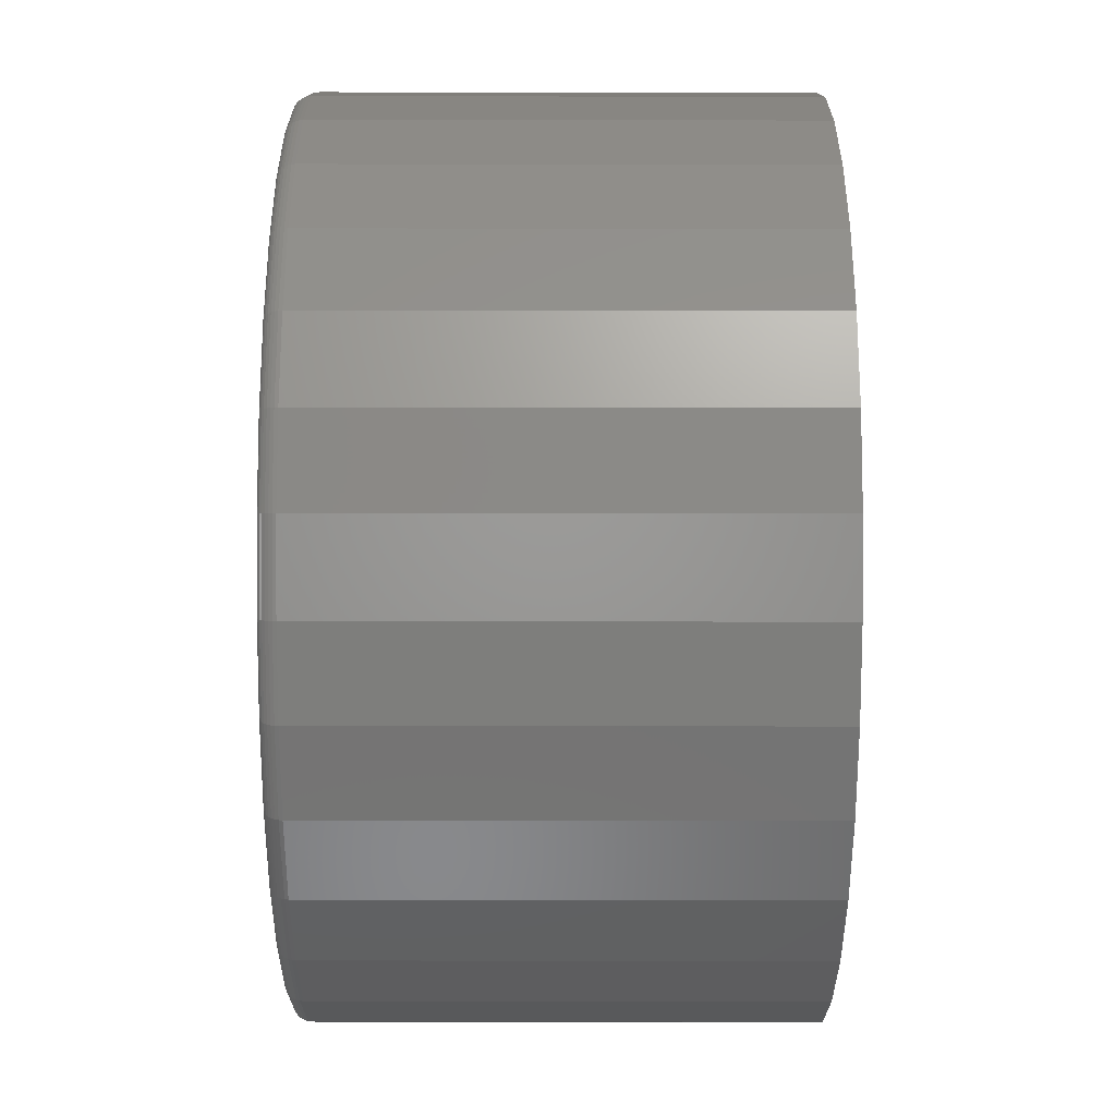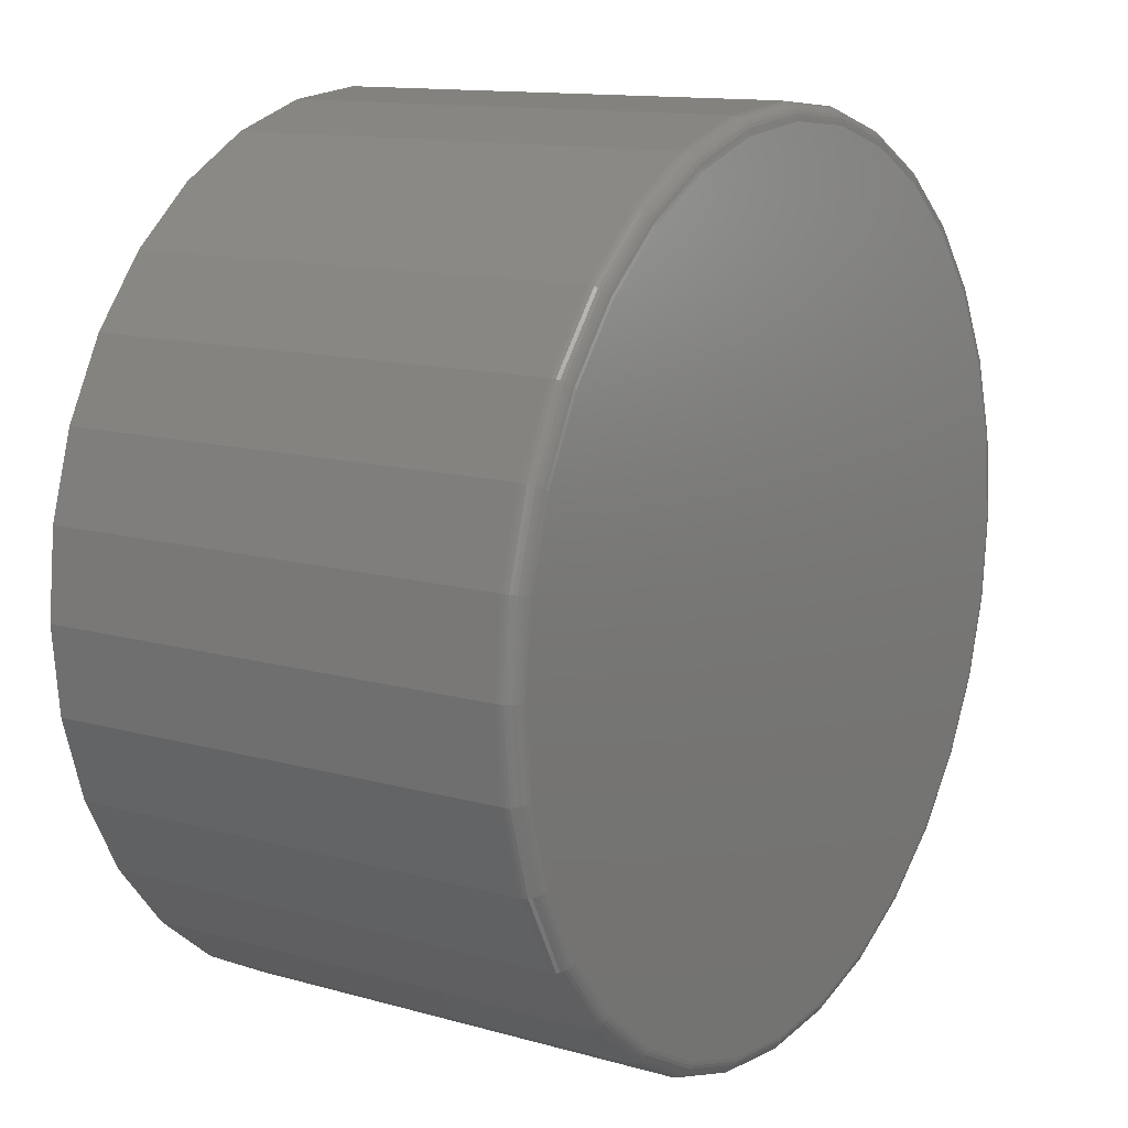
<metadata>
{"format":"stl","ext":"stl","renderer":"f3d","projection":"perspective","resolution":1024,"background":"white","views":[{"elev":-38.4,"azim":-90.1,"up":"+Z"},{"elev":12.7,"azim":123.2,"up":"+Z"}]}
</metadata>
<code>
# stl→obj: 320 verts, 636 faces
v 0.002878 7.231e-17 0.5736
v 0.1148 8.473e-17 0.5626
v -0.109 5.989e-17 0.5626
v 0.002878 7.231e-17 -0.5736
v -0.109 5.989e-17 -0.5626
v 0.1148 8.473e-17 -0.5626
v -0.2166 4.794e-17 -0.5299
v 0.2224 9.668e-17 -0.5299
v -0.3158 3.693e-17 -0.4769
v 0.3216 1.077e-16 -0.4769
v -0.4027 2.728e-17 -0.4056
v 0.4085 1.173e-16 -0.4056
v -0.4741 1.936e-17 -0.3187
v 0.4798 1.253e-16 -0.3187
v -0.5271 1.348e-17 -0.2195
v 0.5328 1.311e-16 -0.2195
v -0.5597 9.852e-18 -0.1119
v 0.5655 1.348e-16 -0.1119
v -0.5707 8.628e-18 -7.164e-16
v 0.5765 1.36e-16 -2.332e-16
v -0.5597 9.852e-18 0.1119
v 0.5655 1.348e-16 0.1119
v -0.5271 1.348e-17 0.2195
v 0.5328 1.311e-16 0.2195
v -0.4741 1.936e-17 0.3187
v 0.4798 1.253e-16 0.3187
v -0.4027 2.728e-17 0.4056
v 0.4085 1.173e-16 0.4056
v -0.3158 3.693e-17 0.4769
v 0.3216 1.077e-16 0.4769
v -0.2166 4.794e-17 0.5299
v 0.2224 9.668e-17 0.5299
v 0.5999 -0.02344 -1.429e-15
v 0.5999 -0.6562 -2.227e-16
v 0.5884 -0.02344 -0.1165
v 0.5884 -0.6562 -0.1165
v 0.5545 -0.02344 -0.2285
v 0.5545 -0.6562 -0.2285
v 0.4993 -0.02344 -0.3317
v 0.4993 -0.6562 -0.3317
v 0.425 -0.02344 -0.4222
v 0.425 -0.6562 -0.4222
v 0.3346 -0.02344 -0.4964
v 0.3346 -0.6562 -0.4964
v 0.2314 -0.02344 -0.5516
v 0.2314 -0.6562 -0.5516
v 0.1194 -0.02344 -0.5856
v 0.1194 -0.6562 -0.5856
v 0.002878 -0.02344 -0.597
v 0.002878 -0.6562 -0.597
v -0.1136 -0.02344 -0.5856
v -0.1136 -0.6562 -0.5856
v -0.2256 -0.02344 -0.5516
v -0.2256 -0.6562 -0.5516
v -0.3288 -0.02344 -0.4964
v -0.3288 -0.6562 -0.4964
v -0.4193 -0.02344 -0.4222
v -0.4193 -0.6562 -0.4222
v -0.4935 -0.02344 -0.3317
v -0.4935 -0.6562 -0.3317
v -0.5487 -0.02344 -0.2285
v -0.5487 -0.6562 -0.2285
v -0.5827 -0.02344 -0.1165
v -0.5827 -0.6562 -0.1165
v -0.5942 -0.02344 2.16e-16
v -0.5942 -0.6562 2.16e-16
v -0.5827 -0.02344 0.1165
v -0.5827 -0.6562 0.1165
v -0.5487 -0.02344 0.2285
v -0.5487 -0.6562 0.2285
v -0.4935 -0.02344 0.3317
v -0.4935 -0.6562 0.3317
v -0.4193 -0.02344 0.4222
v -0.4193 -0.6562 0.4222
v -0.3288 -0.02344 0.4964
v -0.3288 -0.6562 0.4964
v -0.2256 -0.02344 0.5516
v -0.2256 -0.6562 0.5516
v -0.1136 -0.02344 0.5856
v -0.1136 -0.6562 0.5856
v 0.002878 -0.02344 0.597
v 0.002878 -0.6562 0.597
v 0.1194 -0.02344 0.5856
v 0.1194 -0.6562 0.5856
v 0.2314 -0.02344 0.5516
v 0.2314 -0.6562 0.5516
v 0.3346 -0.02344 0.4964
v 0.3346 -0.6562 0.4964
v 0.425 -0.02344 0.4222
v 0.425 -0.6562 0.4222
v 0.4993 -0.02344 0.3317
v 0.4993 -0.6562 0.3317
v 0.5545 -0.02344 0.2285
v 0.5545 -0.6562 0.2285
v 0.5884 -0.02344 0.1165
v 0.5884 -0.6562 0.1165
v -0.5937 -0.01887 -8.327e-16
v -0.5822 -0.01887 0.1164
v -0.5924 -0.01447 -8.327e-16
v -0.5809 -0.01447 0.1161
v -0.5902 -0.01042 -7.772e-16
v -0.5788 -0.01042 0.1157
v -0.5873 -0.006865 -8.327e-16
v -0.576 -0.006865 0.1151
v -0.5837 -0.00395 -8.327e-16
v -0.5725 -0.00395 0.1144
v -0.5797 -0.001784 -7.772e-16
v -0.5685 -0.001784 0.1137
v -0.5753 -0.0004503 -8.327e-16
v -0.5642 -0.0004503 0.1128
v 0.588 -0.01887 0.1164
v 0.5995 -0.01887 -3.331e-16
v 0.5867 -0.01447 0.1161
v 0.5981 -0.01447 -2.776e-16
v 0.5846 -0.01042 0.1157
v 0.596 -0.01042 -3.331e-16
v 0.5817 -0.006865 0.1151
v 0.5931 -0.006865 -2.776e-16
v 0.5782 -0.00395 0.1144
v 0.5895 -0.00395 -2.776e-16
v 0.5743 -0.001784 0.1137
v 0.5854 -0.001784 -2.776e-16
v 0.5699 -0.0004503 0.1128
v 0.5811 -0.0004503 -2.776e-16
v 0.5541 -0.01887 0.2283
v 0.5528 -0.01447 0.2278
v 0.5508 -0.01042 0.227
v 0.5481 -0.006865 0.2259
v 0.5448 -0.00395 0.2245
v 0.5411 -0.001784 0.2229
v 0.537 -0.0004503 0.2213
v 0.4989 -0.01887 0.3314
v 0.4978 -0.01447 0.3307
v 0.496 -0.01042 0.3295
v 0.4936 -0.006865 0.3279
v 0.4906 -0.00395 0.3259
v 0.4873 -0.001784 0.3237
v 0.4836 -0.0004503 0.3212
v 0.4247 -0.01887 0.4219
v 0.4238 -0.01447 0.4209
v 0.4223 -0.01042 0.4194
v 0.4202 -0.006865 0.4173
v 0.4177 -0.00395 0.4148
v 0.4148 -0.001784 0.4119
v 0.4117 -0.0004503 0.4088
v 0.3343 -0.01887 0.496
v 0.3336 -0.01447 0.4949
v 0.3324 -0.01042 0.4931
v 0.3308 -0.006865 0.4907
v 0.3288 -0.00395 0.4878
v 0.3265 -0.001784 0.4844
v 0.3241 -0.0004503 0.4807
v 0.2312 -0.01887 0.5512
v 0.2307 -0.01447 0.5499
v 0.2298 -0.01042 0.5479
v 0.2287 -0.006865 0.5453
v 0.2274 -0.00395 0.542
v 0.2258 -0.001784 0.5382
v 0.2241 -0.0004503 0.5342
v 0.1193 -0.01887 0.5851
v 0.119 -0.01447 0.5838
v 0.1186 -0.01042 0.5817
v 0.118 -0.006865 0.5788
v 0.1173 -0.00395 0.5754
v 0.1165 -0.001784 0.5714
v 0.1157 -0.0004503 0.5671
v 0.002878 -0.01887 0.5966
v 0.002878 -0.01447 0.5953
v 0.002878 -0.01042 0.5931
v 0.002878 -0.006865 0.5902
v 0.002878 -0.00395 0.5866
v 0.002878 -0.001784 0.5826
v 0.002878 -0.0004503 0.5782
v -0.1135 -0.01887 0.5851
v -0.1133 -0.01447 0.5838
v -0.1128 -0.01042 0.5817
v -0.1123 -0.006865 0.5788
v -0.1116 -0.00395 0.5754
v -0.1108 -0.001784 0.5714
v -0.1099 -0.0004503 0.5671
v -0.2254 -0.01887 0.5512
v -0.2249 -0.01447 0.5499
v -0.2241 -0.01042 0.5479
v -0.223 -0.006865 0.5453
v -0.2216 -0.00395 0.542
v -0.2201 -0.001784 0.5382
v -0.2184 -0.0004503 0.5342
v -0.3286 -0.01887 0.496
v -0.3278 -0.01447 0.4949
v -0.3266 -0.01042 0.4931
v -0.325 -0.006865 0.4907
v -0.323 -0.00395 0.4878
v -0.3208 -0.001784 0.4844
v -0.3183 -0.0004503 0.4807
v -0.419 -0.01887 0.4219
v -0.418 -0.01447 0.4209
v -0.4165 -0.01042 0.4194
v -0.4144 -0.006865 0.4173
v -0.4119 -0.00395 0.4148
v -0.4091 -0.001784 0.4119
v -0.406 -0.0004503 0.4088
v -0.4932 -0.01887 0.3314
v -0.4921 -0.01447 0.3307
v -0.4903 -0.01042 0.3295
v -0.4878 -0.006865 0.3279
v -0.4849 -0.00395 0.3259
v -0.4815 -0.001784 0.3237
v -0.4779 -0.0004503 0.3212
v -0.5483 -0.01887 0.2283
v -0.5471 -0.01447 0.2278
v -0.5451 -0.01042 0.227
v -0.5424 -0.006865 0.2259
v -0.5391 -0.00395 0.2245
v -0.5353 -0.001784 0.2229
v -0.5313 -0.0004503 0.2213
v 0.588 -0.01887 -0.1164
v 0.5867 -0.01447 -0.1161
v 0.5846 -0.01042 -0.1157
v 0.5817 -0.006865 -0.1151
v 0.5782 -0.00395 -0.1144
v 0.5743 -0.001784 -0.1137
v 0.5699 -0.0004503 -0.1128
v -0.5822 -0.01887 -0.1164
v -0.5809 -0.01447 -0.1161
v -0.5788 -0.01042 -0.1157
v -0.576 -0.006865 -0.1151
v -0.5725 -0.00395 -0.1144
v -0.5685 -0.001784 -0.1137
v -0.5642 -0.0004503 -0.1128
v -0.5483 -0.01887 -0.2283
v -0.5471 -0.01447 -0.2278
v -0.5451 -0.01042 -0.227
v -0.5424 -0.006865 -0.2259
v -0.5391 -0.00395 -0.2245
v -0.5353 -0.001784 -0.2229
v -0.5313 -0.0004503 -0.2213
v -0.4932 -0.01887 -0.3314
v -0.4921 -0.01447 -0.3307
v -0.4903 -0.01042 -0.3295
v -0.4878 -0.006865 -0.3279
v -0.4849 -0.00395 -0.3259
v -0.4815 -0.001784 -0.3237
v -0.4779 -0.0004503 -0.3212
v -0.419 -0.01887 -0.4219
v -0.418 -0.01447 -0.4209
v -0.4165 -0.01042 -0.4194
v -0.4144 -0.006865 -0.4173
v -0.4119 -0.00395 -0.4148
v -0.4091 -0.001784 -0.4119
v -0.406 -0.0004503 -0.4088
v -0.3286 -0.01887 -0.496
v -0.3278 -0.01447 -0.4949
v -0.3266 -0.01042 -0.4931
v -0.325 -0.006865 -0.4907
v -0.323 -0.00395 -0.4878
v -0.3208 -0.001784 -0.4844
v -0.3183 -0.0004503 -0.4807
v -0.2254 -0.01887 -0.5512
v -0.2249 -0.01447 -0.5499
v -0.2241 -0.01042 -0.5479
v -0.223 -0.006865 -0.5453
v -0.2216 -0.00395 -0.542
v -0.2201 -0.001784 -0.5382
v -0.2184 -0.0004503 -0.5342
v -0.1135 -0.01887 -0.5851
v -0.1133 -0.01447 -0.5838
v -0.1128 -0.01042 -0.5817
v -0.1123 -0.006865 -0.5788
v -0.1116 -0.00395 -0.5754
v -0.1108 -0.001784 -0.5714
v -0.1099 -0.0004503 -0.5671
v 0.002878 -0.01887 -0.5966
v 0.002878 -0.01447 -0.5953
v 0.002878 -0.01042 -0.5931
v 0.002878 -0.006865 -0.5902
v 0.002878 -0.00395 -0.5866
v 0.002878 -0.001784 -0.5826
v 0.002878 -0.0004503 -0.5782
v 0.1193 -0.01887 -0.5851
v 0.119 -0.01447 -0.5838
v 0.1186 -0.01042 -0.5817
v 0.118 -0.006865 -0.5788
v 0.1173 -0.00395 -0.5754
v 0.1165 -0.001784 -0.5714
v 0.1157 -0.0004503 -0.5671
v 0.2312 -0.01887 -0.5512
v 0.2307 -0.01447 -0.5499
v 0.2298 -0.01042 -0.5479
v 0.2287 -0.006865 -0.5453
v 0.2274 -0.00395 -0.542
v 0.2258 -0.001784 -0.5382
v 0.2241 -0.0004503 -0.5342
v 0.3343 -0.01887 -0.496
v 0.3336 -0.01447 -0.4949
v 0.3324 -0.01042 -0.4931
v 0.3308 -0.006865 -0.4907
v 0.3288 -0.00395 -0.4878
v 0.3265 -0.001784 -0.4844
v 0.3241 -0.0004503 -0.4807
v 0.4247 -0.01887 -0.4219
v 0.4238 -0.01447 -0.4209
v 0.4223 -0.01042 -0.4194
v 0.4202 -0.006865 -0.4173
v 0.4177 -0.00395 -0.4148
v 0.4148 -0.001784 -0.4119
v 0.4117 -0.0004503 -0.4088
v 0.4989 -0.01887 -0.3314
v 0.4978 -0.01447 -0.3307
v 0.496 -0.01042 -0.3295
v 0.4936 -0.006865 -0.3279
v 0.4906 -0.00395 -0.3259
v 0.4873 -0.001784 -0.3237
v 0.4836 -0.0004503 -0.3212
v 0.5541 -0.01887 -0.2283
v 0.5528 -0.01447 -0.2278
v 0.5508 -0.01042 -0.227
v 0.5481 -0.006865 -0.2259
v 0.5448 -0.00395 -0.2245
v 0.5411 -0.001784 -0.2229
v 0.537 -0.0004503 -0.2213
f 1 2 3
f 4 5 6
f 6 5 7
f 6 7 8
f 8 7 9
f 8 9 10
f 10 9 11
f 10 11 12
f 12 11 13
f 12 13 14
f 14 13 15
f 14 15 16
f 16 15 17
f 16 17 18
f 18 17 19
f 18 19 20
f 20 19 21
f 20 21 22
f 22 21 23
f 22 23 24
f 24 23 25
f 24 25 26
f 26 25 27
f 26 27 28
f 28 27 29
f 28 29 30
f 30 29 31
f 30 31 32
f 32 31 3
f 32 3 2
f 33 34 35
f 35 34 36
f 35 36 37
f 37 36 38
f 37 38 39
f 39 38 40
f 39 40 41
f 41 40 42
f 41 42 43
f 43 42 44
f 43 44 45
f 45 44 46
f 45 46 47
f 47 46 48
f 47 48 49
f 49 48 50
f 49 50 51
f 51 50 52
f 51 52 53
f 53 52 54
f 53 54 55
f 55 54 56
f 55 56 57
f 57 56 58
f 57 58 59
f 59 58 60
f 59 60 61
f 61 60 62
f 61 62 63
f 63 62 64
f 63 64 65
f 65 64 66
f 65 66 67
f 67 66 68
f 67 68 69
f 69 68 70
f 69 70 71
f 71 70 72
f 71 72 73
f 73 72 74
f 73 74 75
f 75 74 76
f 75 76 77
f 77 76 78
f 77 78 79
f 79 78 80
f 79 80 81
f 81 80 82
f 81 82 83
f 83 82 84
f 83 84 85
f 85 84 86
f 85 86 87
f 87 86 88
f 87 88 89
f 89 88 90
f 89 90 91
f 91 90 92
f 91 92 93
f 93 92 94
f 93 94 95
f 95 94 96
f 95 96 33
f 33 96 34
f 65 67 97
f 97 67 98
f 97 98 99
f 99 98 100
f 99 100 101
f 101 100 102
f 101 102 103
f 103 102 104
f 103 104 105
f 105 104 106
f 105 106 107
f 107 106 108
f 107 108 109
f 109 108 110
f 109 110 19
f 19 110 21
f 95 33 111
f 111 33 112
f 111 112 113
f 113 112 114
f 113 114 115
f 115 114 116
f 115 116 117
f 117 116 118
f 117 118 119
f 119 118 120
f 119 120 121
f 121 120 122
f 121 122 123
f 123 122 124
f 123 124 22
f 22 124 20
f 93 95 125
f 125 95 111
f 125 111 126
f 126 111 113
f 126 113 127
f 127 113 115
f 127 115 128
f 128 115 117
f 128 117 129
f 129 117 119
f 129 119 130
f 130 119 121
f 130 121 131
f 131 121 123
f 131 123 24
f 24 123 22
f 91 93 132
f 132 93 125
f 132 125 133
f 133 125 126
f 133 126 134
f 134 126 127
f 134 127 135
f 135 127 128
f 135 128 136
f 136 128 129
f 136 129 137
f 137 129 130
f 137 130 138
f 138 130 131
f 138 131 26
f 26 131 24
f 89 91 139
f 139 91 132
f 139 132 140
f 140 132 133
f 140 133 141
f 141 133 134
f 141 134 142
f 142 134 135
f 142 135 143
f 143 135 136
f 143 136 144
f 144 136 137
f 144 137 145
f 145 137 138
f 145 138 28
f 28 138 26
f 87 89 146
f 146 89 139
f 146 139 147
f 147 139 140
f 147 140 148
f 148 140 141
f 148 141 149
f 149 141 142
f 149 142 150
f 150 142 143
f 150 143 151
f 151 143 144
f 151 144 152
f 152 144 145
f 152 145 30
f 30 145 28
f 85 87 153
f 153 87 146
f 153 146 154
f 154 146 147
f 154 147 155
f 155 147 148
f 155 148 156
f 156 148 149
f 156 149 157
f 157 149 150
f 157 150 158
f 158 150 151
f 158 151 159
f 159 151 152
f 159 152 32
f 32 152 30
f 83 85 160
f 160 85 153
f 160 153 161
f 161 153 154
f 161 154 162
f 162 154 155
f 162 155 163
f 163 155 156
f 163 156 164
f 164 156 157
f 164 157 165
f 165 157 158
f 165 158 166
f 166 158 159
f 166 159 2
f 2 159 32
f 81 83 167
f 167 83 160
f 167 160 168
f 168 160 161
f 168 161 169
f 169 161 162
f 169 162 170
f 170 162 163
f 170 163 171
f 171 163 164
f 171 164 172
f 172 164 165
f 172 165 173
f 173 165 166
f 173 166 1
f 1 166 2
f 79 81 174
f 174 81 167
f 174 167 175
f 175 167 168
f 175 168 176
f 176 168 169
f 176 169 177
f 177 169 170
f 177 170 178
f 178 170 171
f 178 171 179
f 179 171 172
f 179 172 180
f 180 172 173
f 180 173 3
f 3 173 1
f 77 79 181
f 181 79 174
f 181 174 182
f 182 174 175
f 182 175 183
f 183 175 176
f 183 176 184
f 184 176 177
f 184 177 185
f 185 177 178
f 185 178 186
f 186 178 179
f 186 179 187
f 187 179 180
f 187 180 31
f 31 180 3
f 75 77 188
f 188 77 181
f 188 181 189
f 189 181 182
f 189 182 190
f 190 182 183
f 190 183 191
f 191 183 184
f 191 184 192
f 192 184 185
f 192 185 193
f 193 185 186
f 193 186 194
f 194 186 187
f 194 187 29
f 29 187 31
f 73 75 195
f 195 75 188
f 195 188 196
f 196 188 189
f 196 189 197
f 197 189 190
f 197 190 198
f 198 190 191
f 198 191 199
f 199 191 192
f 199 192 200
f 200 192 193
f 200 193 201
f 201 193 194
f 201 194 27
f 27 194 29
f 71 73 202
f 202 73 195
f 202 195 203
f 203 195 196
f 203 196 204
f 204 196 197
f 204 197 205
f 205 197 198
f 205 198 206
f 206 198 199
f 206 199 207
f 207 199 200
f 207 200 208
f 208 200 201
f 208 201 25
f 25 201 27
f 69 71 209
f 209 71 202
f 209 202 210
f 210 202 203
f 210 203 211
f 211 203 204
f 211 204 212
f 212 204 205
f 212 205 213
f 213 205 206
f 213 206 214
f 214 206 207
f 214 207 215
f 215 207 208
f 215 208 23
f 23 208 25
f 67 69 98
f 98 69 209
f 98 209 100
f 100 209 210
f 100 210 102
f 102 210 211
f 102 211 104
f 104 211 212
f 104 212 106
f 106 212 213
f 106 213 108
f 108 213 214
f 108 214 110
f 110 214 215
f 110 215 21
f 21 215 23
f 33 35 112
f 112 35 216
f 112 216 114
f 114 216 217
f 114 217 116
f 116 217 218
f 116 218 118
f 118 218 219
f 118 219 120
f 120 219 220
f 120 220 122
f 122 220 221
f 122 221 124
f 124 221 222
f 124 222 20
f 20 222 18
f 63 65 223
f 223 65 97
f 223 97 224
f 224 97 99
f 224 99 225
f 225 99 101
f 225 101 226
f 226 101 103
f 226 103 227
f 227 103 105
f 227 105 228
f 228 105 107
f 228 107 229
f 229 107 109
f 229 109 17
f 17 109 19
f 61 63 230
f 230 63 223
f 230 223 231
f 231 223 224
f 231 224 232
f 232 224 225
f 232 225 233
f 233 225 226
f 233 226 234
f 234 226 227
f 234 227 235
f 235 227 228
f 235 228 236
f 236 228 229
f 236 229 15
f 15 229 17
f 59 61 237
f 237 61 230
f 237 230 238
f 238 230 231
f 238 231 239
f 239 231 232
f 239 232 240
f 240 232 233
f 240 233 241
f 241 233 234
f 241 234 242
f 242 234 235
f 242 235 243
f 243 235 236
f 243 236 13
f 13 236 15
f 57 59 244
f 244 59 237
f 244 237 245
f 245 237 238
f 245 238 246
f 246 238 239
f 246 239 247
f 247 239 240
f 247 240 248
f 248 240 241
f 248 241 249
f 249 241 242
f 249 242 250
f 250 242 243
f 250 243 11
f 11 243 13
f 55 57 251
f 251 57 244
f 251 244 252
f 252 244 245
f 252 245 253
f 253 245 246
f 253 246 254
f 254 246 247
f 254 247 255
f 255 247 248
f 255 248 256
f 256 248 249
f 256 249 257
f 257 249 250
f 257 250 9
f 9 250 11
f 53 55 258
f 258 55 251
f 258 251 259
f 259 251 252
f 259 252 260
f 260 252 253
f 260 253 261
f 261 253 254
f 261 254 262
f 262 254 255
f 262 255 263
f 263 255 256
f 263 256 264
f 264 256 257
f 264 257 7
f 7 257 9
f 51 53 265
f 265 53 258
f 265 258 266
f 266 258 259
f 266 259 267
f 267 259 260
f 267 260 268
f 268 260 261
f 268 261 269
f 269 261 262
f 269 262 270
f 270 262 263
f 270 263 271
f 271 263 264
f 271 264 5
f 5 264 7
f 49 51 272
f 272 51 265
f 272 265 273
f 273 265 266
f 273 266 274
f 274 266 267
f 274 267 275
f 275 267 268
f 275 268 276
f 276 268 269
f 276 269 277
f 277 269 270
f 277 270 278
f 278 270 271
f 278 271 4
f 4 271 5
f 47 49 279
f 279 49 272
f 279 272 280
f 280 272 273
f 280 273 281
f 281 273 274
f 281 274 282
f 282 274 275
f 282 275 283
f 283 275 276
f 283 276 284
f 284 276 277
f 284 277 285
f 285 277 278
f 285 278 6
f 6 278 4
f 45 47 286
f 286 47 279
f 286 279 287
f 287 279 280
f 287 280 288
f 288 280 281
f 288 281 289
f 289 281 282
f 289 282 290
f 290 282 283
f 290 283 291
f 291 283 284
f 291 284 292
f 292 284 285
f 292 285 8
f 8 285 6
f 43 45 293
f 293 45 286
f 293 286 294
f 294 286 287
f 294 287 295
f 295 287 288
f 295 288 296
f 296 288 289
f 296 289 297
f 297 289 290
f 297 290 298
f 298 290 291
f 298 291 299
f 299 291 292
f 299 292 10
f 10 292 8
f 41 43 300
f 300 43 293
f 300 293 301
f 301 293 294
f 301 294 302
f 302 294 295
f 302 295 303
f 303 295 296
f 303 296 304
f 304 296 297
f 304 297 305
f 305 297 298
f 305 298 306
f 306 298 299
f 306 299 12
f 12 299 10
f 39 41 307
f 307 41 300
f 307 300 308
f 308 300 301
f 308 301 309
f 309 301 302
f 309 302 310
f 310 302 303
f 310 303 311
f 311 303 304
f 311 304 312
f 312 304 305
f 312 305 313
f 313 305 306
f 313 306 14
f 14 306 12
f 37 39 314
f 314 39 307
f 314 307 315
f 315 307 308
f 315 308 316
f 316 308 309
f 316 309 317
f 317 309 310
f 317 310 318
f 318 310 311
f 318 311 319
f 319 311 312
f 319 312 320
f 320 312 313
f 320 313 16
f 16 313 14
f 35 37 216
f 216 37 314
f 216 314 217
f 217 314 315
f 217 315 218
f 218 315 316
f 218 316 219
f 219 316 317
f 219 317 220
f 220 317 318
f 220 318 221
f 221 318 319
f 221 319 222
f 222 319 320
f 222 320 18
f 18 320 16
f 80 84 82
f 84 80 86
f 86 80 78
f 86 78 88
f 88 78 76
f 88 76 90
f 90 76 74
f 90 74 92
f 92 74 72
f 92 72 94
f 94 72 70
f 94 70 96
f 96 70 68
f 96 68 34
f 34 68 66
f 34 66 36
f 36 66 64
f 36 64 38
f 38 64 62
f 38 62 40
f 40 62 60
f 40 60 42
f 42 60 58
f 42 58 44
f 44 58 56
f 44 56 46
f 46 56 54
f 46 54 48
f 48 54 52
f 48 52 50

</code>
